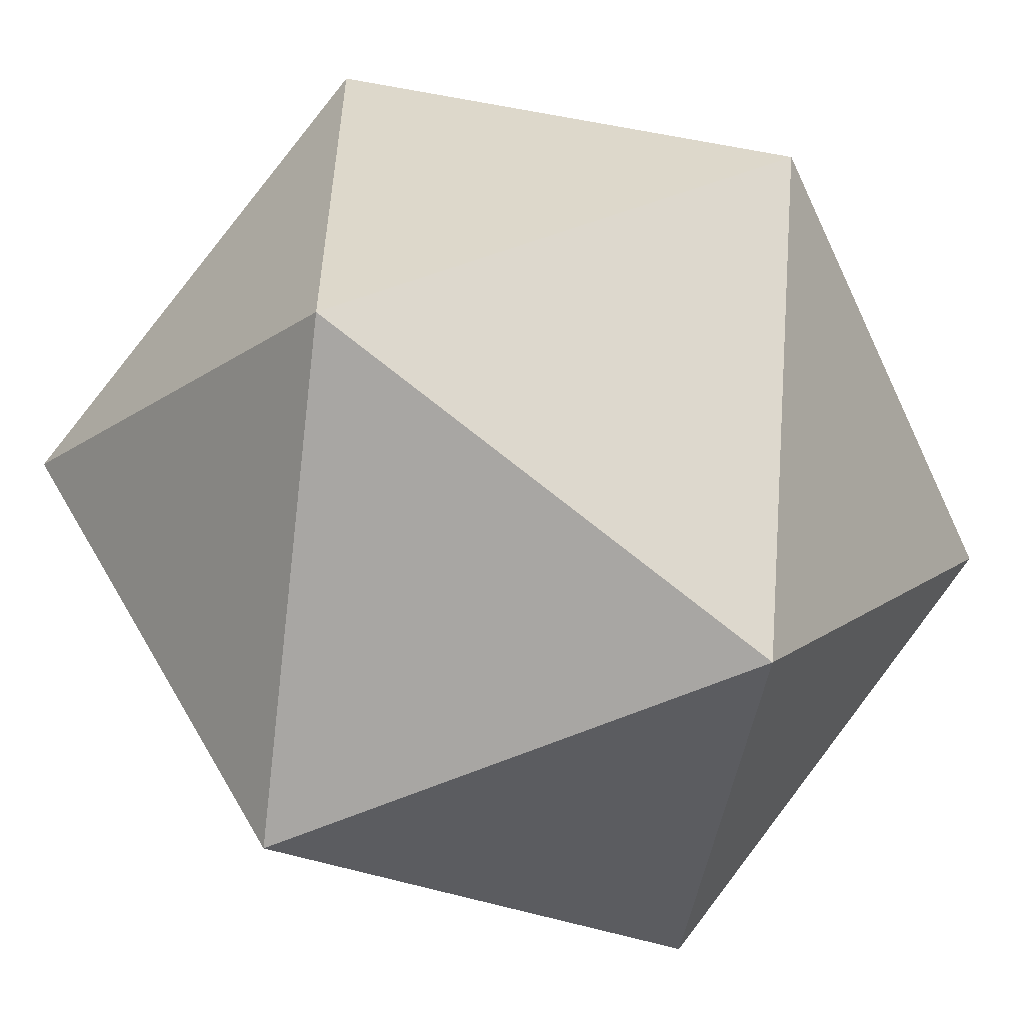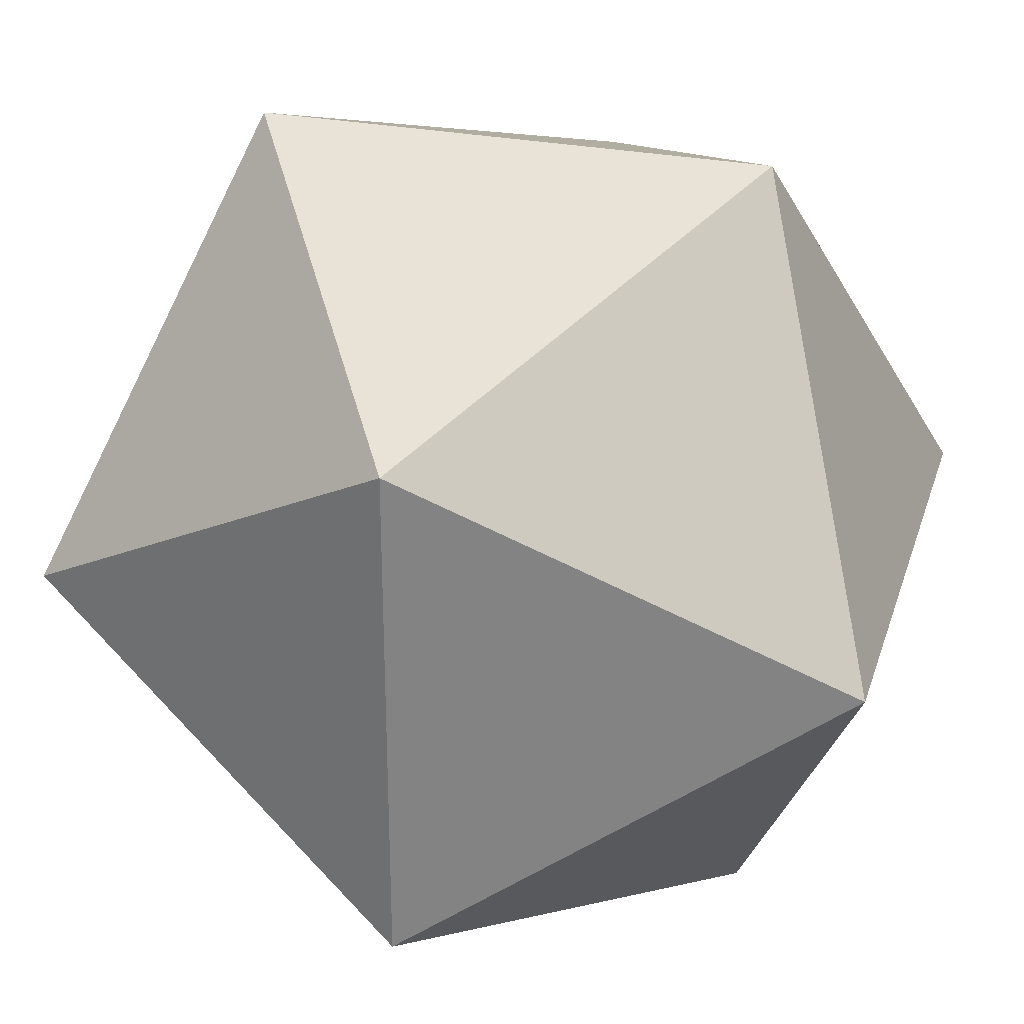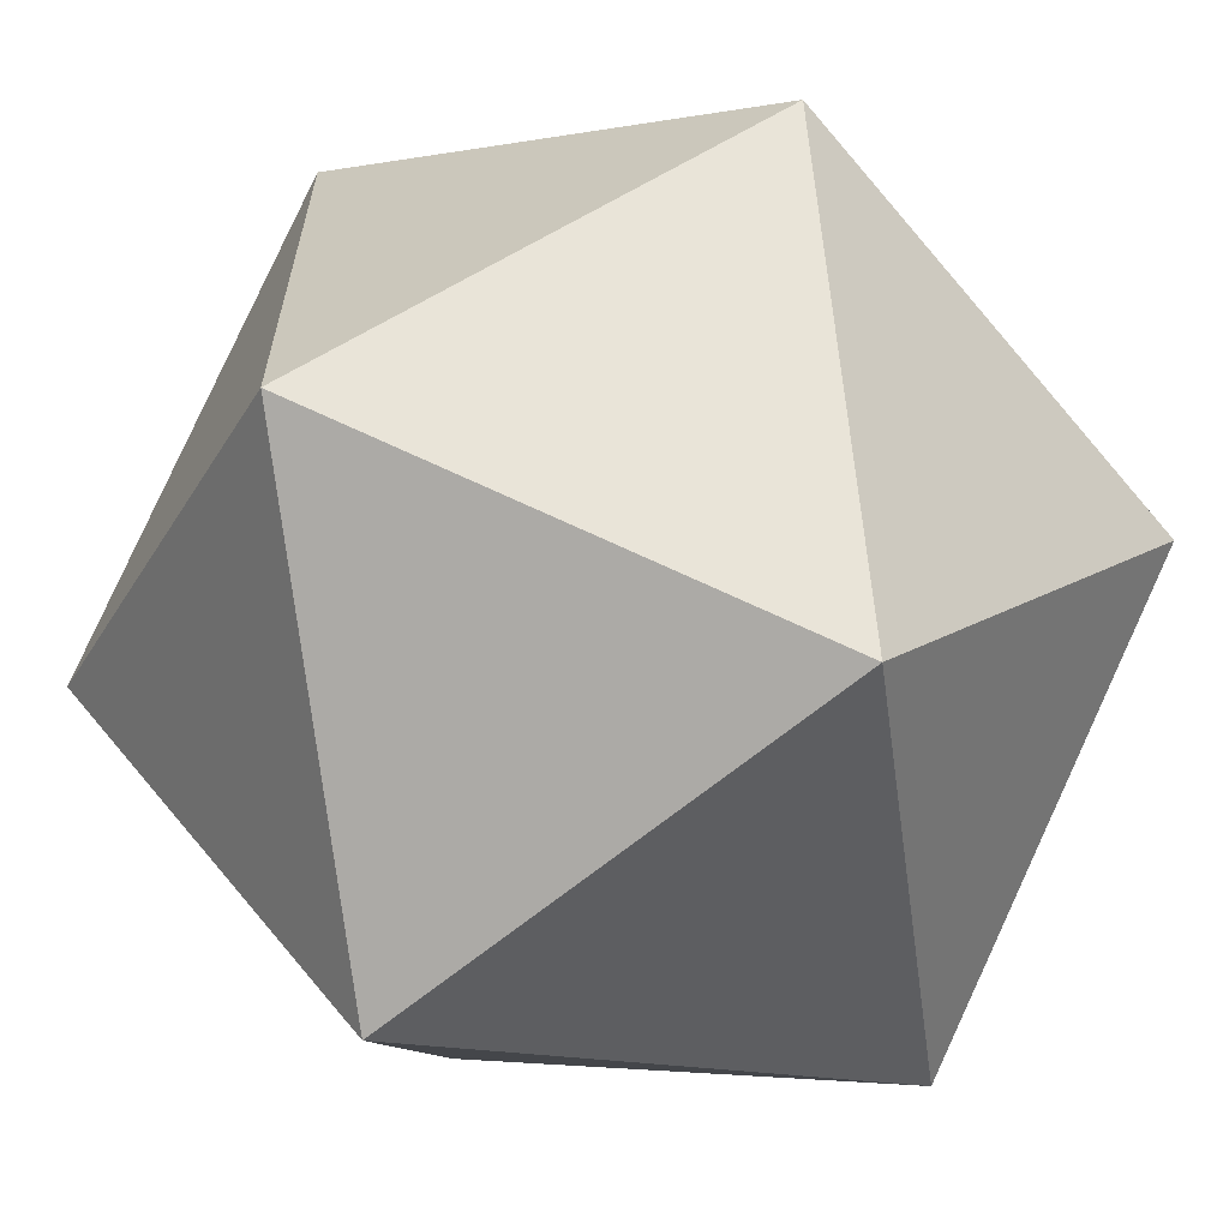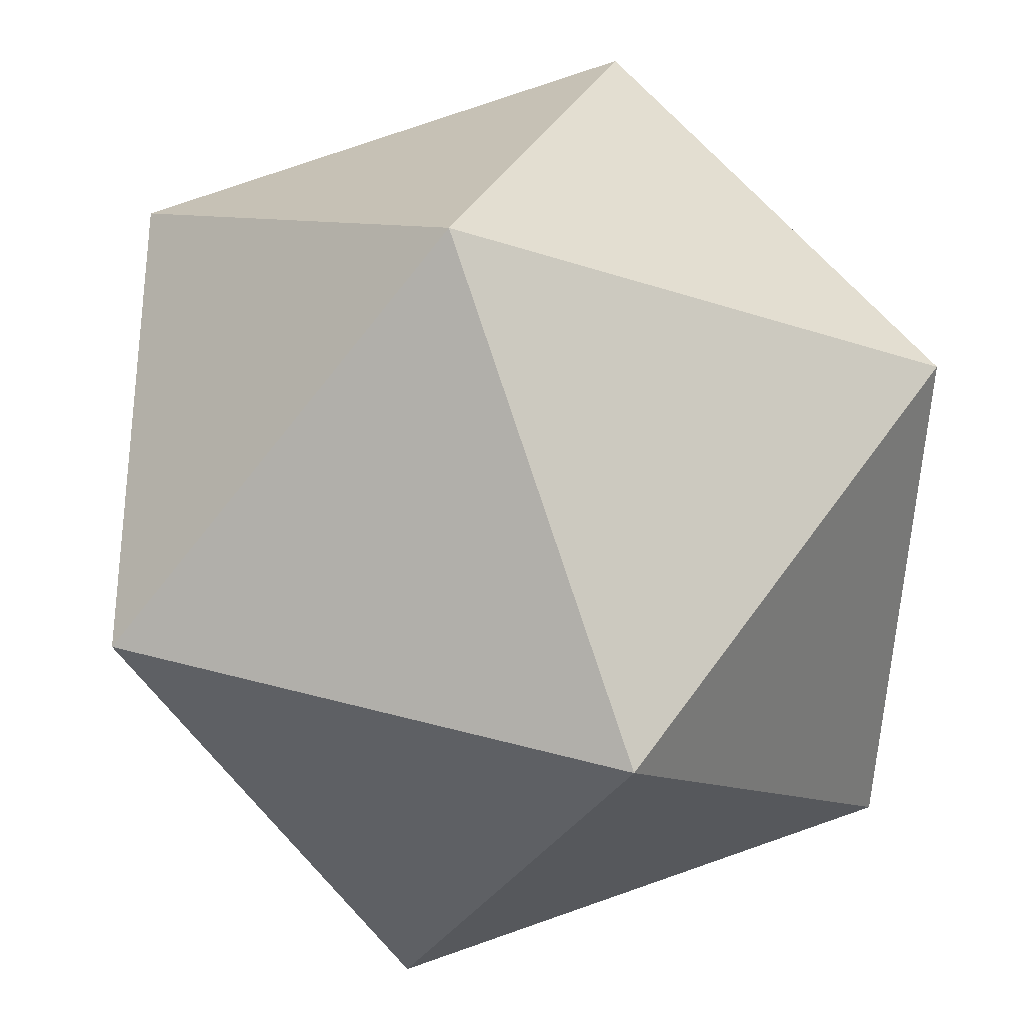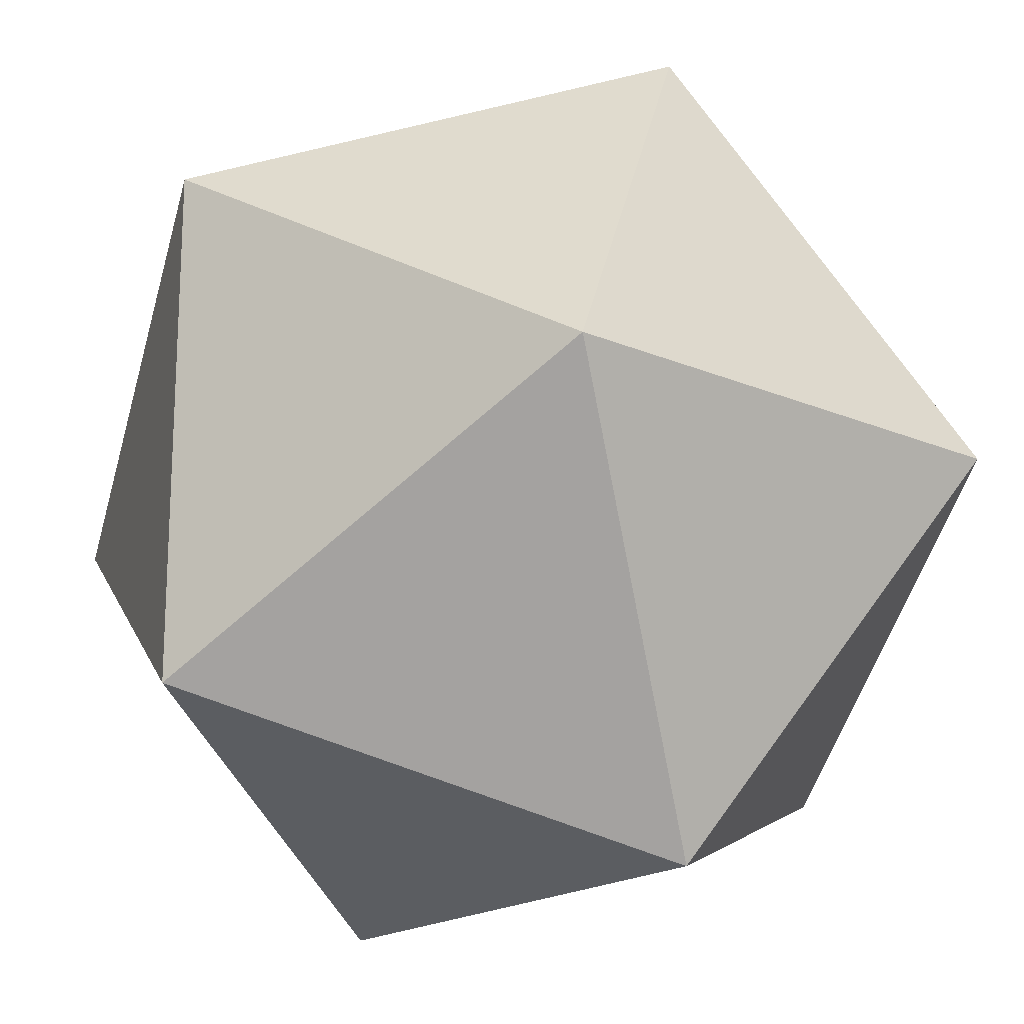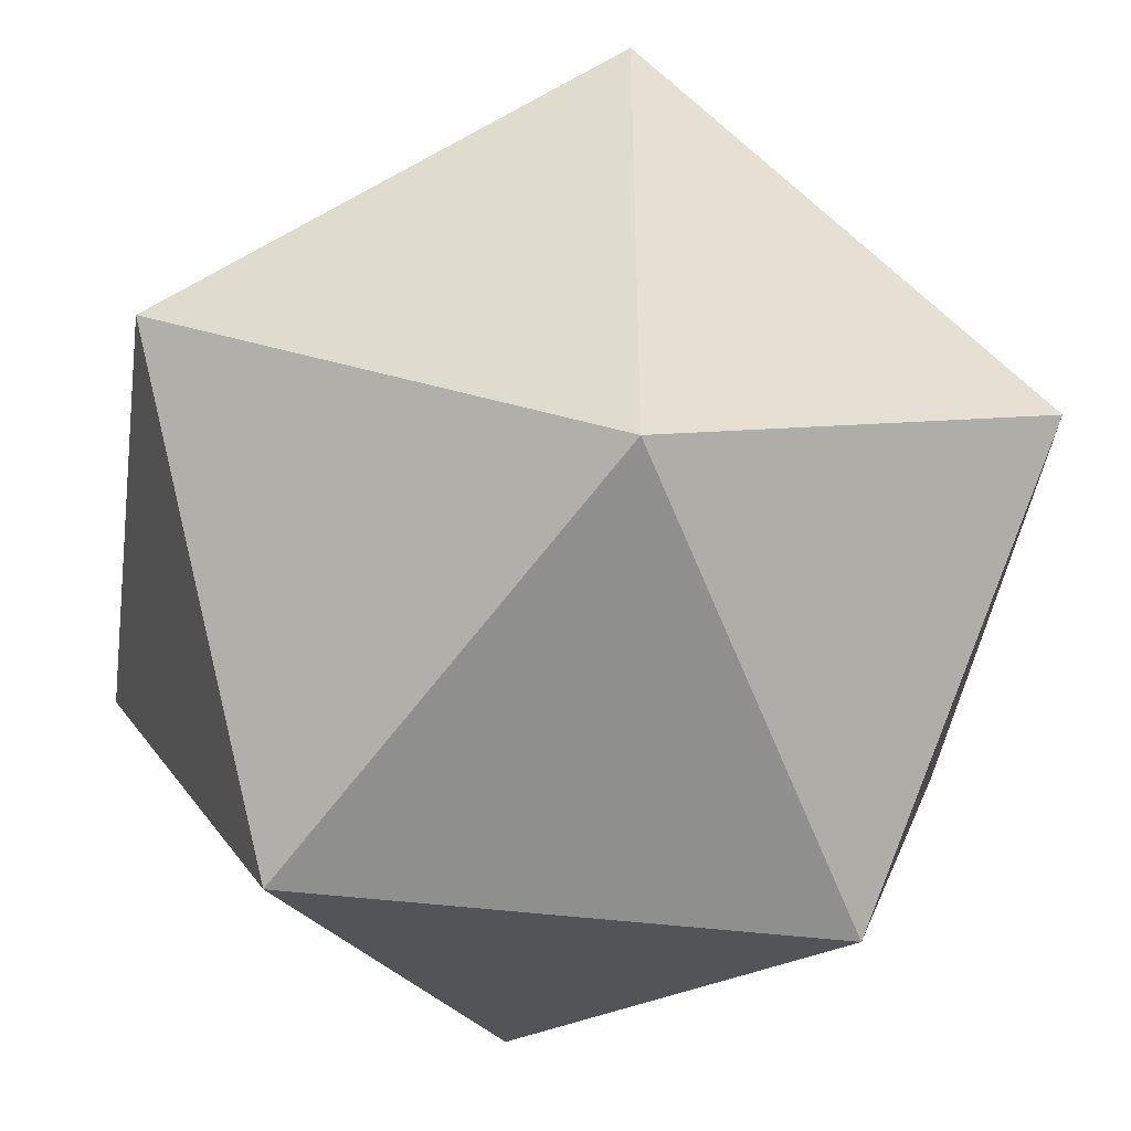
<metadata>
{"format":"obj","ext":"obj","renderer":"f3d","projection":"perspective","resolution":1024,"background":"white","views":[{"elev":-57.2,"azim":24.8,"up":"+Y"},{"elev":29.2,"azim":106.1,"up":"+Z"},{"elev":-63.8,"azim":40.1,"up":"+Y"},{"elev":-31.5,"azim":-25.1,"up":"+Z"},{"elev":-19.0,"azim":141.0,"up":"+Z"},{"elev":-44.2,"azim":-98.2,"up":"+Z"}]}
</metadata>
<code>
g icosahedron
v 0 -0.5257 0.8507
v 0.8507 0 0.5257
v 0.8507 0 -0.5257
v -0.8507 0 -0.5257
v -0.8507 0 0.5257
v -0.5257 0.8507 0
v 0.5257 0.8507 0
v 0.5257 -0.8507 0
v -0.5257 -0.8507 0
v 0 -0.5257 -0.8507
v 0 0.5257 -0.8507
v 0 0.5257 0.8507
f 2 3 7
f 2 8 3
f 4 5 6
f 5 4 9
f 7 6 12
f 6 7 11
f 10 11 3
f 11 10 4
f 8 9 10
f 9 8 1
f 12 1 2
f 1 12 5
f 7 3 11
f 2 7 12
f 4 6 11
f 6 5 12
f 3 8 10
f 8 2 1
f 4 10 9
f 5 9 1

</code>
